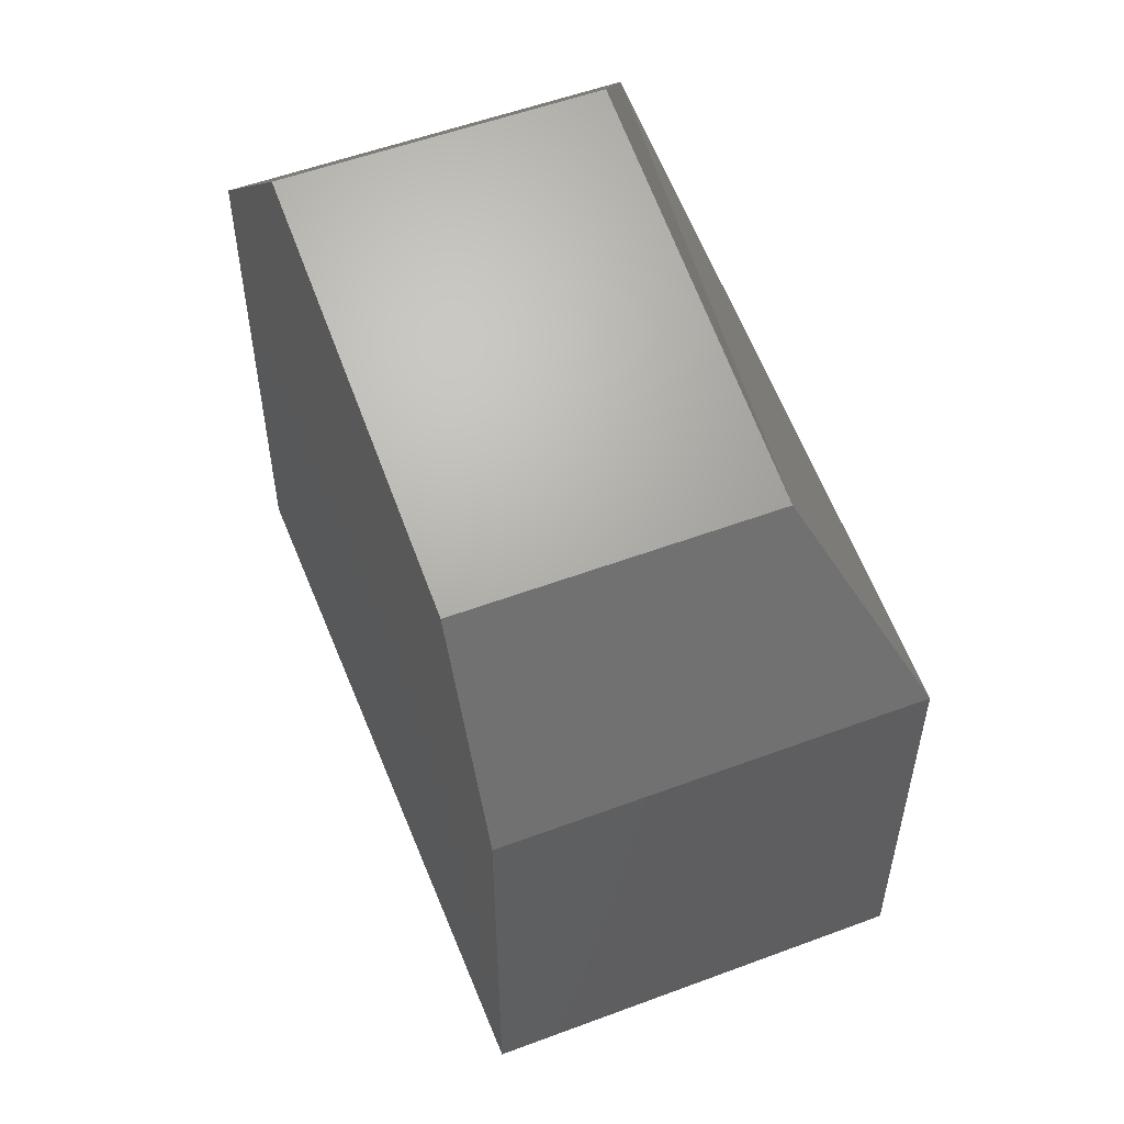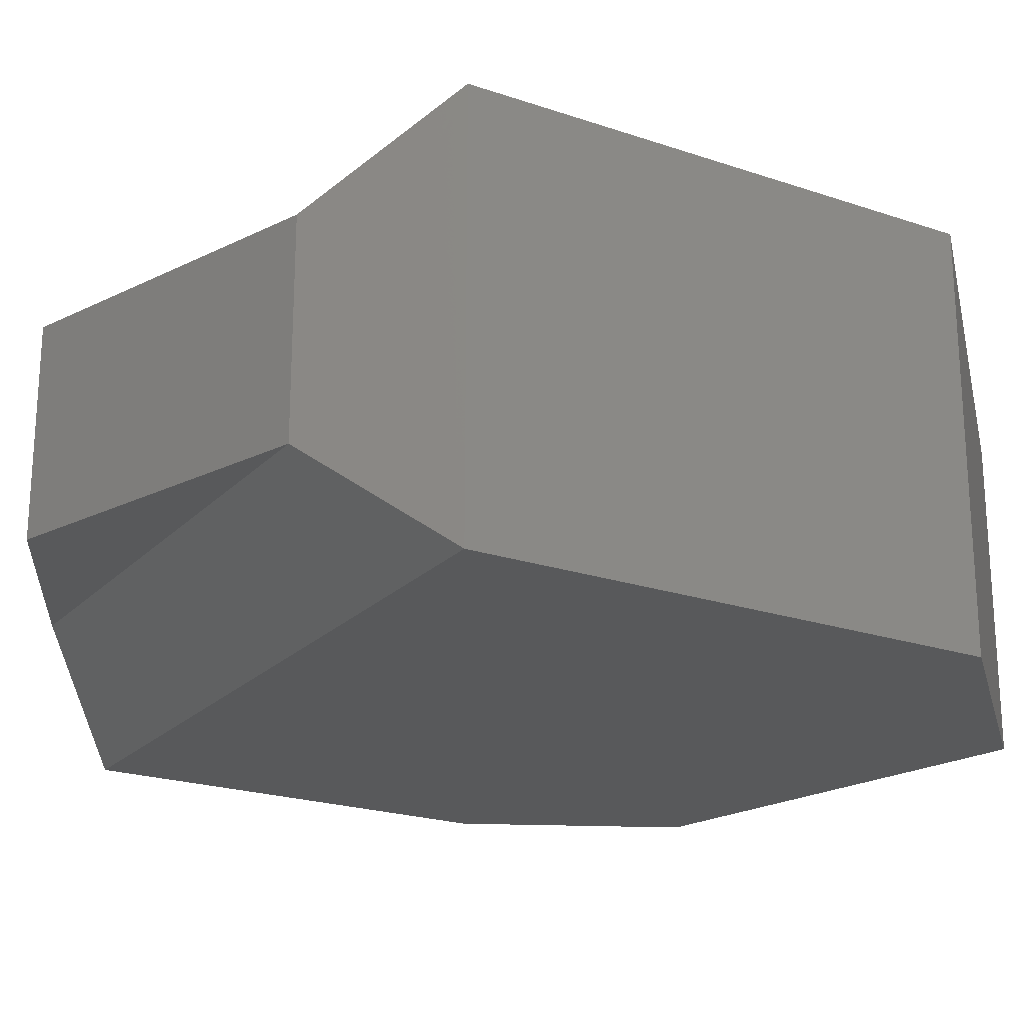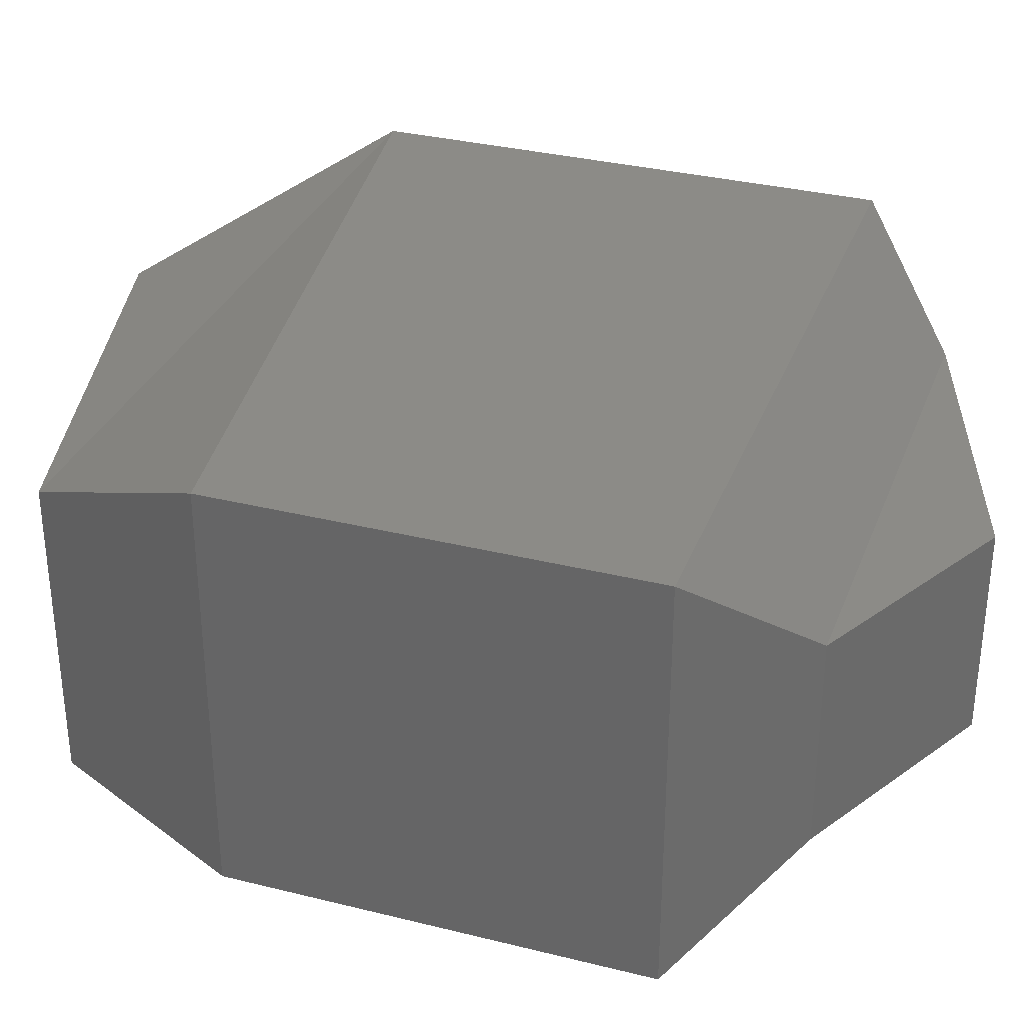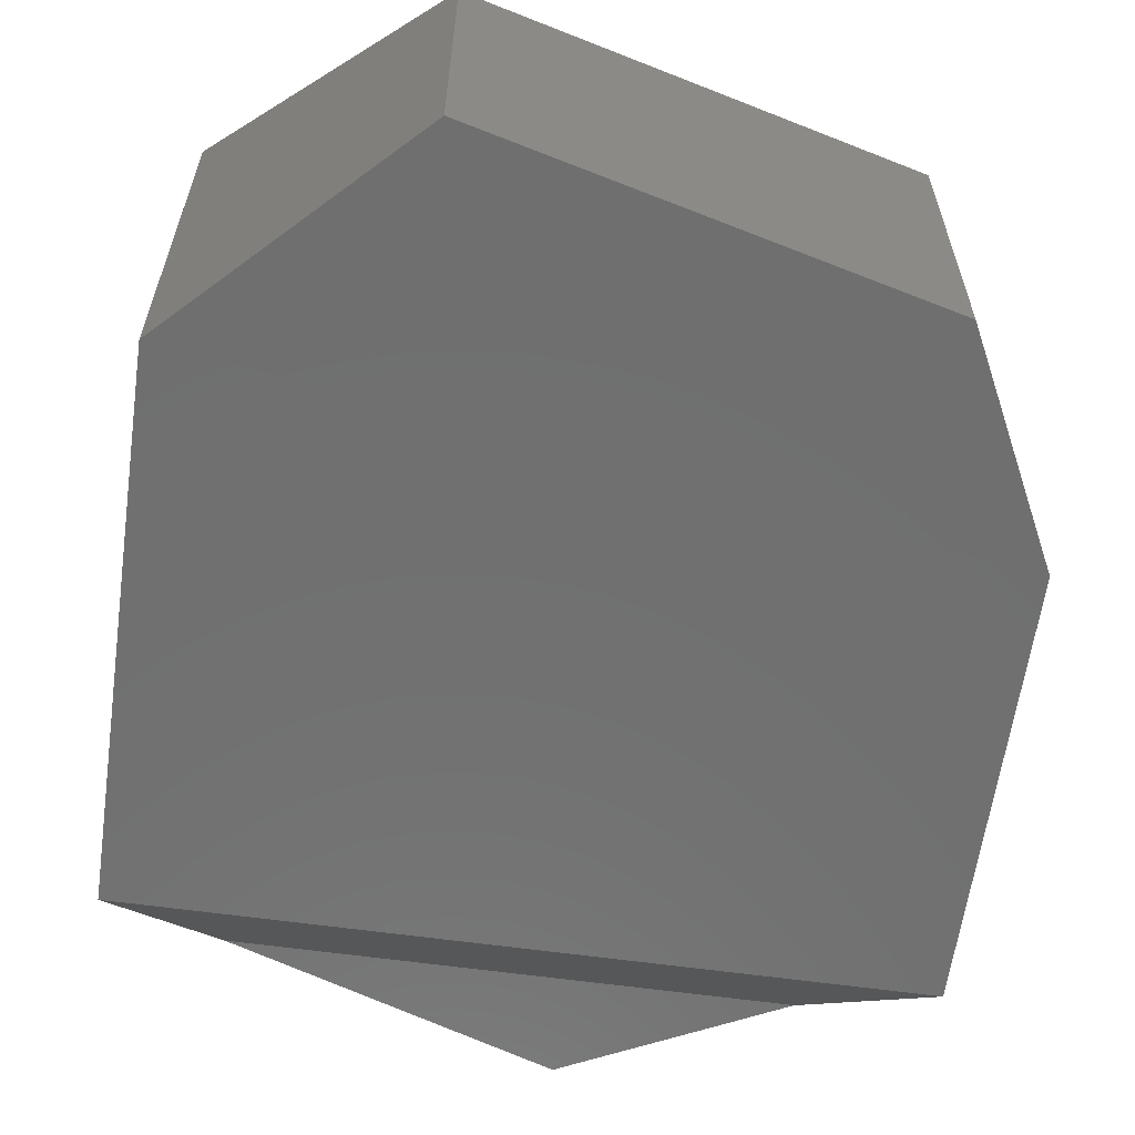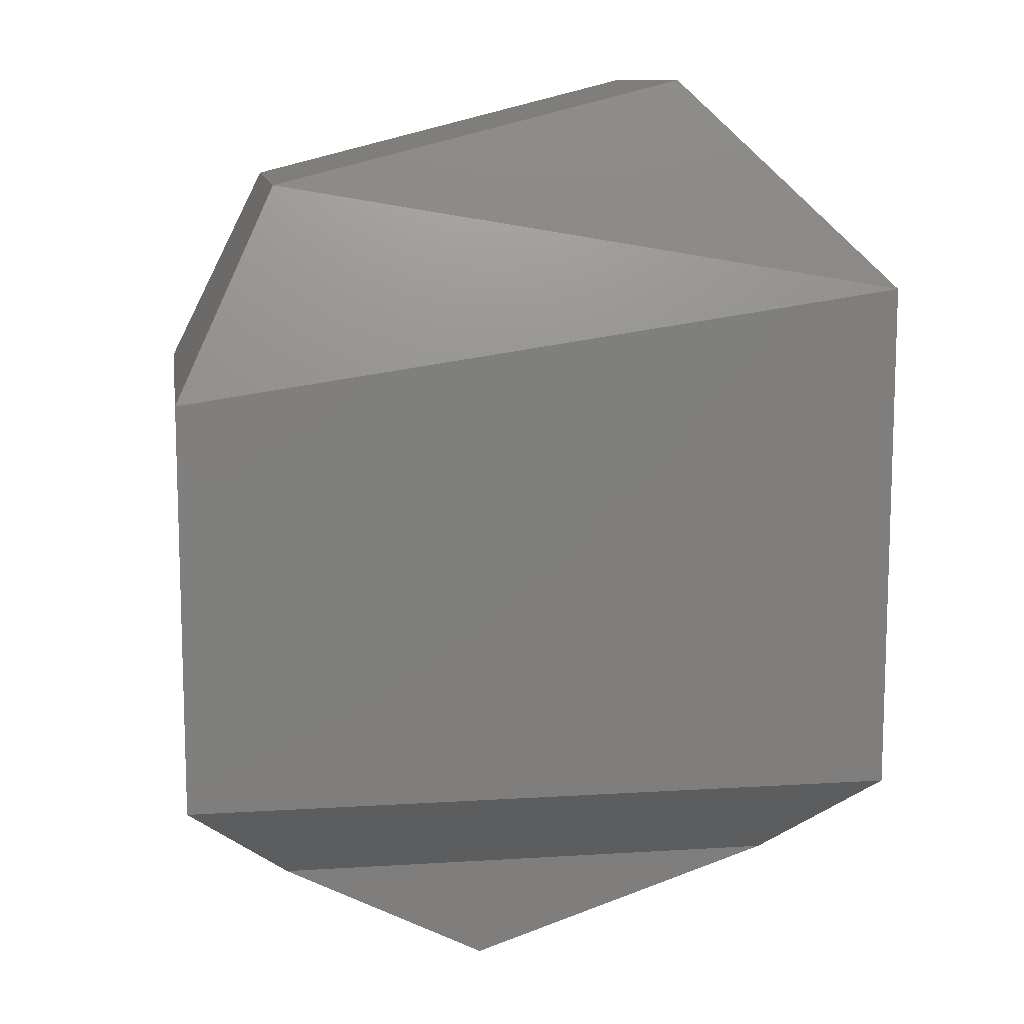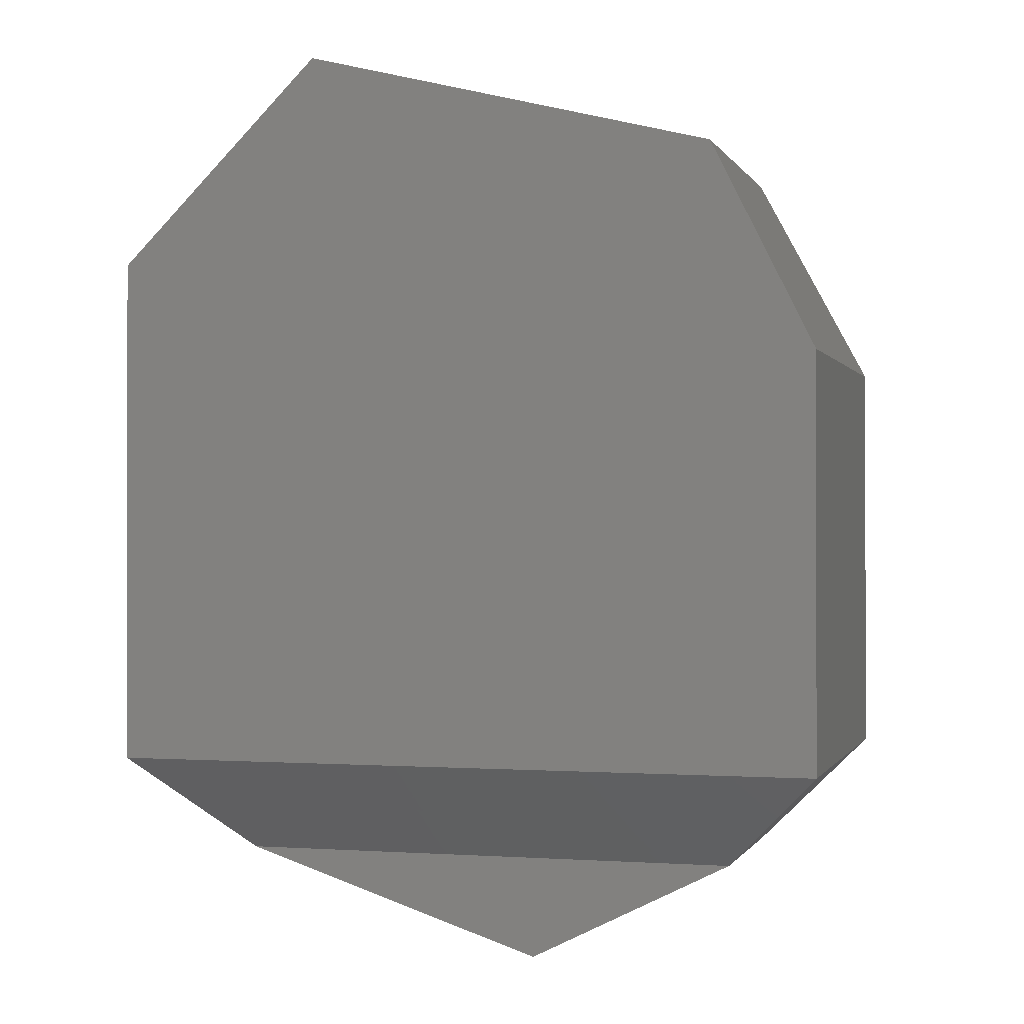
<metadata>
{"format":"stl","ext":"stl","renderer":"f3d","projection":"perspective","resolution":1024,"background":"white","views":[{"elev":54.3,"azim":68.4,"up":"+Z"},{"elev":-21.7,"azim":-120.8,"up":"+Y"},{"elev":32.9,"azim":109.0,"up":"+Y"},{"elev":-61.7,"azim":-8.0,"up":"+Y"},{"elev":11.1,"azim":171.2,"up":"+Z"},{"elev":-0.4,"azim":15.6,"up":"+Z"}]}
</metadata>
<code>
# stl→obj: 13 verts, 32 faces
v 23.21 -5.966 28.14
v 23.21 -5.963 28.14
v 23.21 -5.962 28.14
v 23.21 -5.966 28.13
v 23.21 -5.962 28.13
v 23.21 -5.965 28.13
v 23.21 -5.963 28.13
v 23.22 -5.965 28.13
v 23.22 -5.963 28.13
v 23.22 -5.966 28.13
v 23.22 -5.962 28.13
v 23.22 -5.966 28.14
v 23.22 -5.963 28.14
f 1 2 1
f 2 1 3
f 1 3 4
f 3 4 5
f 4 5 6
f 5 6 7
f 6 7 6
f 7 6 7
f 6 7 8
f 7 8 9
f 8 9 10
f 9 10 11
f 10 11 10
f 11 10 11
f 10 11 12
f 11 12 13
f 12 13 1
f 13 1 2
f 7 9 7
f 9 7 11
f 7 11 5
f 11 5 11
f 5 11 3
f 11 3 13
f 3 13 2
f 6 6 8
f 6 8 4
f 8 4 10
f 4 10 1
f 10 1 10
f 1 10 1
f 10 1 12

</code>
